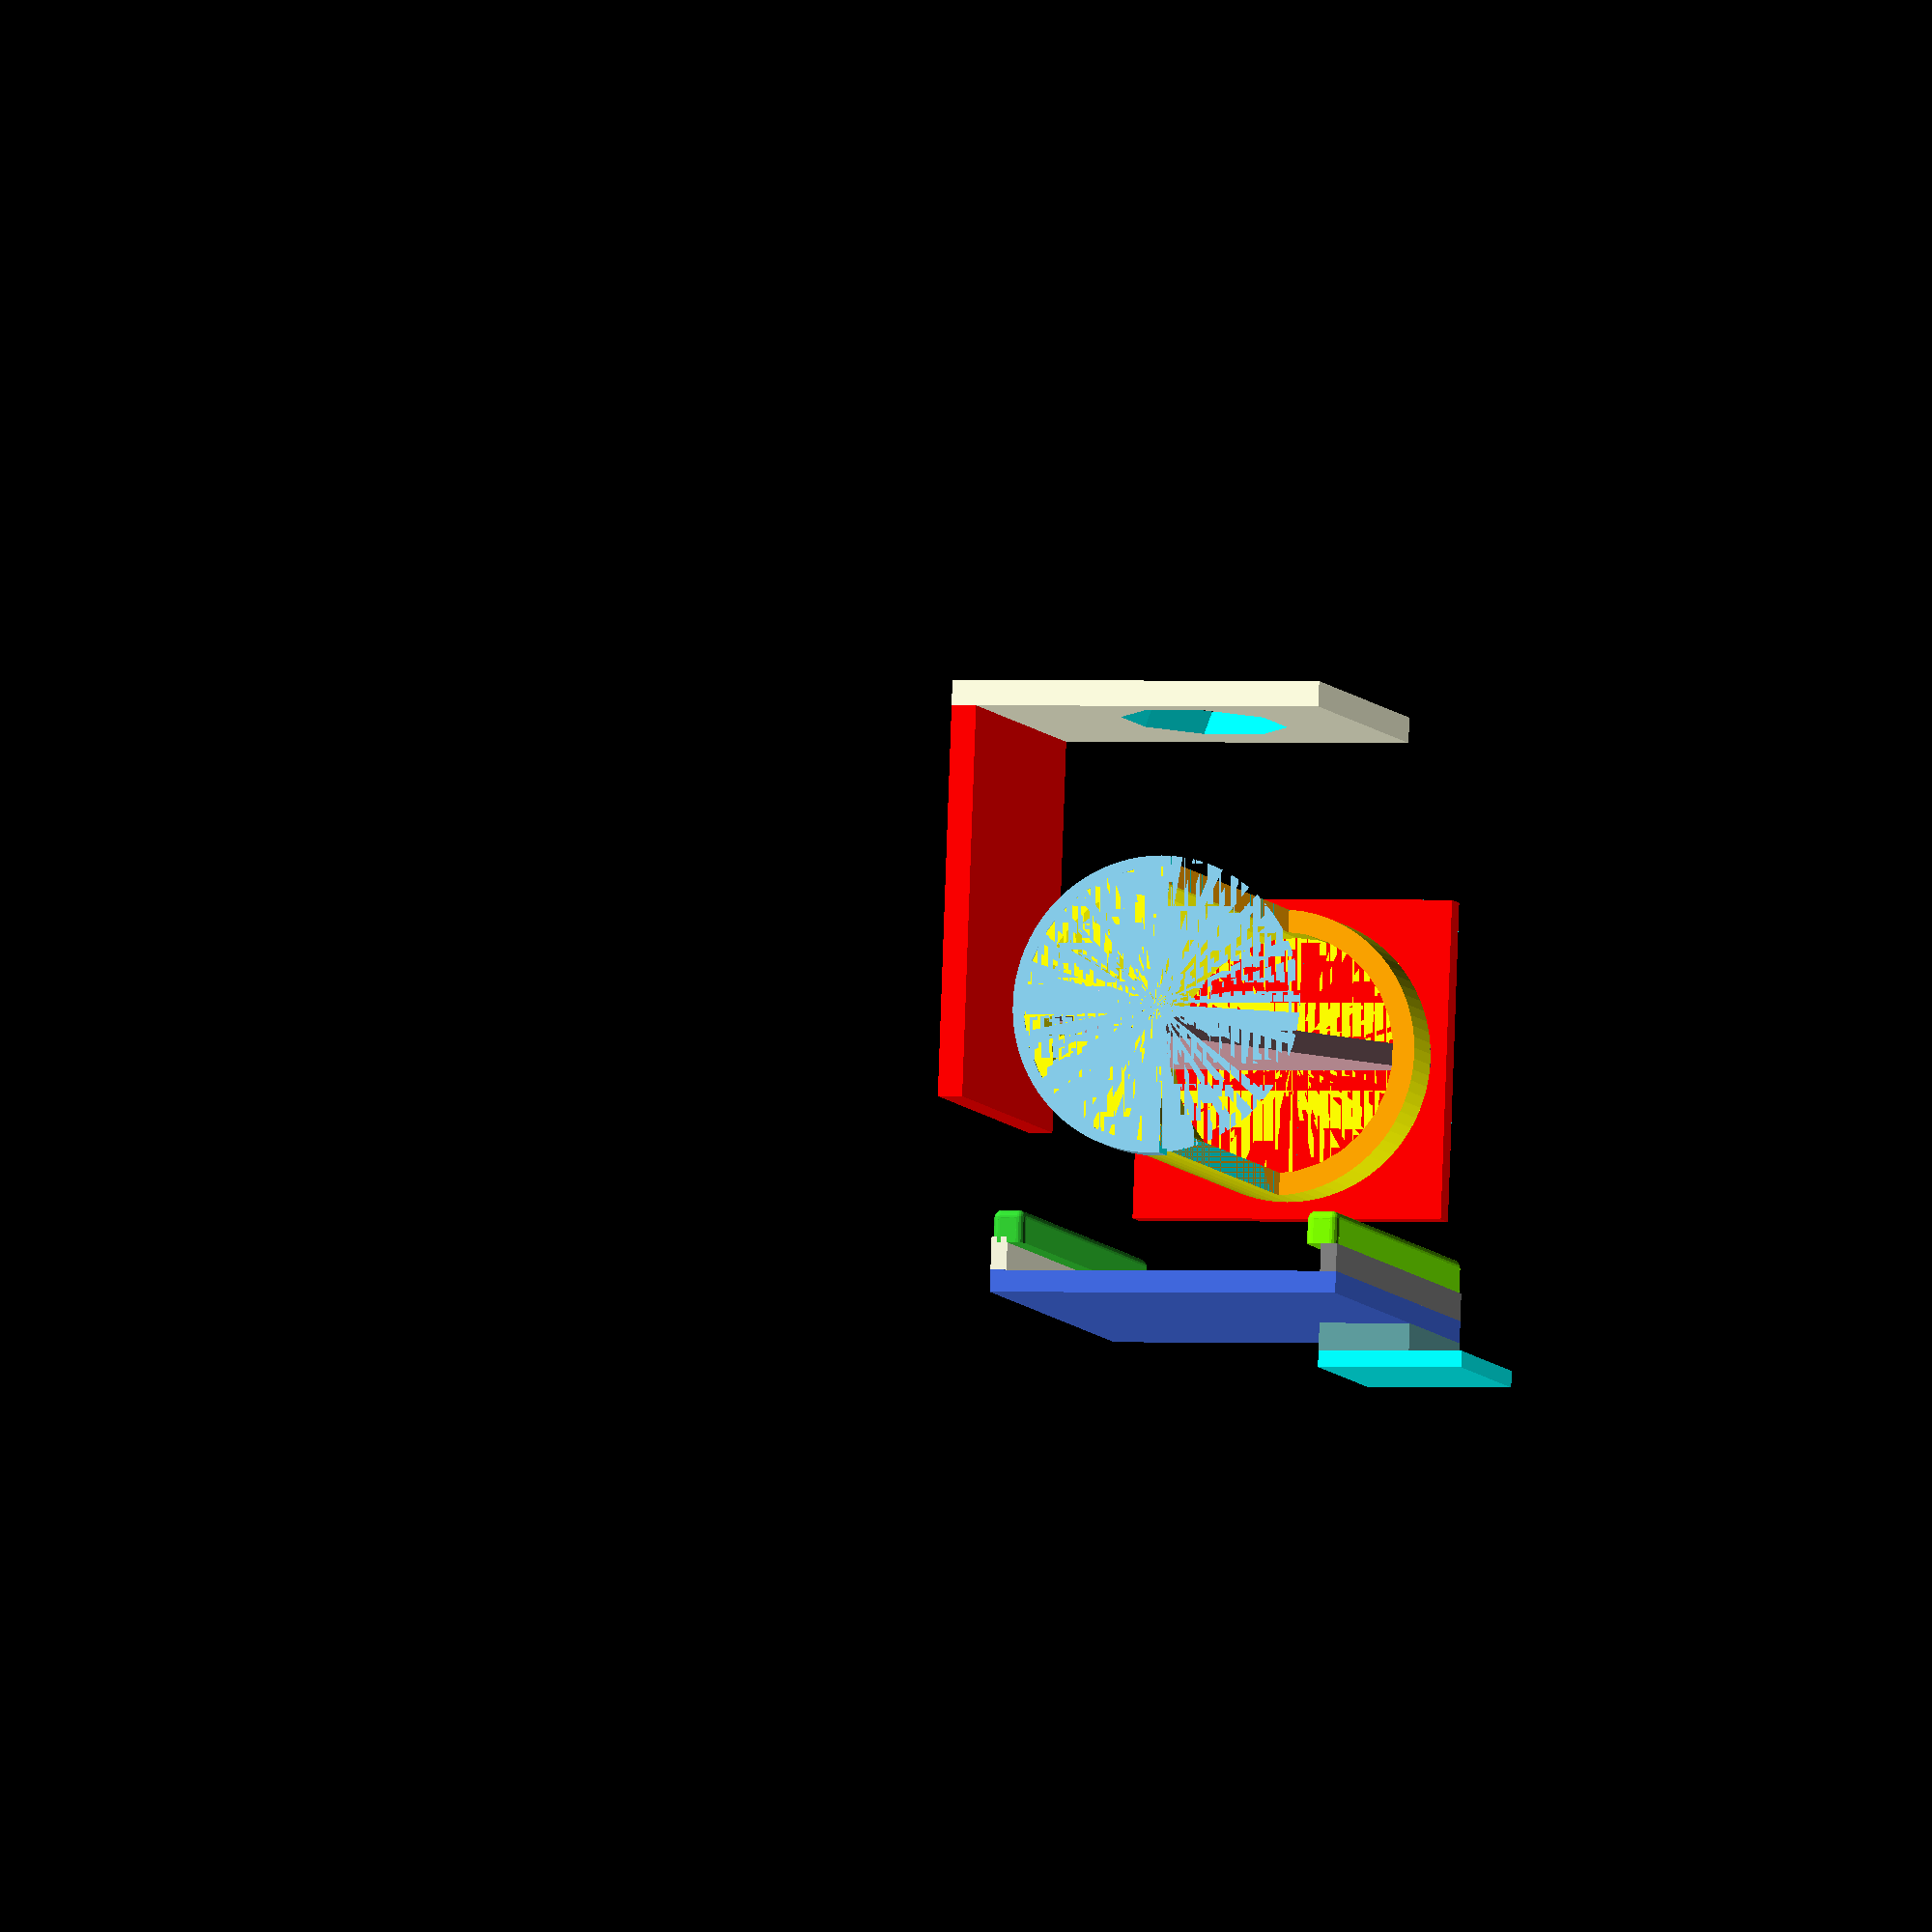
<openscad>
/* Uses OpenSCAD 2012.04.04

Parametric Replicator Spool Holder
==================================

This program renders 3 parts which allow for the mounting of non-standard spools on the Makerbot Replicator.

Part 1 is a left hand side wall support panel which clips into either of the holes at the back of the replicator which are
designed to be used by the Makerbot provided spool holders.  The panel design allows for larger spools to be offset from 
the standard spool holder by moving Part 2 along the slot.

Part 2 is a mounting tube and base which slides into the wall support panel and allows for the mounting of
the spool.

Part 3 is a filament guide that helps keep filament from tangling.

All parts can be customised for spools by changing the value of variables below.

The main variables which need to be customised are:

	SpoolHoleDiameter
	SpoolDepth
	SpoolDiameter

The "Layout" variable can be set to "Both", "Wall", "Guide" or "Spool" to render the parts required for printing.

The Part 1 wall support panel, and the Part 3 Guide can be Mirrored in ReplicatorG or Makerware to print for the right hand side spool.

Originally by shaunp, from http://www.thingiverse.com/thing:20710/ .

Added filament guide by laird, as http://www.thingiverse.com/thing:154741/.

*/

/* [Global] */

// What to you want to print?
part = "All";										//  [All, Wall, Spool, Guide]

//--  Spool Dimensions     <<<<<<<=======   CHANGE THESE TO SUIT YOUR SPOOL.

// SpoolHoleDiameter = 52.0;								// Settings for standard Makerbot Spools.
// SpoolDepth = 80.0;
// SpoolHoleDiameter = 28.25;								// Settings for my PLA Spools.
// SpoolDepth = 76.0;
// SpoolHoleDiameter = 25;							// Values for ESUN spools
// SpoolDepth = 95;
// SpoolDiameter = 160;

// Height of Spool in mm (80 for Makerbot)?
SpoolDepth = 80.0;

// Outer Diameter of Spool in mm (200 for Makerbot)?
SpoolDiameter = 200.0;

// Diameter of Hole in Centre of Spool in mm (52 for Makerbot)?
SpoolHoleDiameter = 52.0;

/////////////////////////////////////////////////////////////////////////////////////////////////////////////////

print_part();

module print_part() {
	if (part == "All") {
		WallSupport();
		SpoolSupport();
		FilamentGuide();
	} else if (part == "Wall") {
		WallSupport();
	} else if (part == "Guide") {
		FilamentGuide();
	} else { // Spool
		SpoolSupport();
	}
}

/*
=========== Rounded Top Box based on thing:6400
=========== Thanks to IHeartRobotics
*/

module RoundTopBox(pad, box_l, box_w, box_h, round_r, smooth)
{

//  NOTE: This box has a flat bottom unlike thing:6400
//  ====

//  pad 	     	// Padding to maintain manifold
//  box_l			// Length
//  box_w 		// Width
//  box_h			// Height
//  round_		// Radius of round
//  smooth		// Number of facets of rounding cylinder

// To fix the corners cut the main cube with smaller cubes with spheres removed.

  difference() {
	cube([box_l, box_w, box_h], center = true);

	translate([0, -box_w/2+round_r, box_h/2-round_r]) {
		difference() {
			translate([0,-round_r-pad,round_r+pad])
				cube([box_l+2*pad, round_r*2+pad, round_r*2+pad], center = true);
			rotate(a=[0,90,0])
				cylinder(box_l+4*pad,round_r,round_r,center=true,$fn=smooth);
		}
	}
	translate([0, box_w/2-round_r, box_h/2-round_r]) {
		difference() {
			translate([0,round_r+pad,round_r+pad])
				cube([box_l+2*pad, round_r*2+pad, round_r*2+pad], center = true);
			rotate(a=[0,90,0])
				cylinder(box_l+4*pad,round_r,round_r,center=true,$fn=smooth);
		}
	}

// ----

	translate([-box_l/2+round_r, box_w/2-round_r, 0]) {
		difference() {
			translate([-round_r-pad,round_r+pad,0])
				cube([round_r*2+pad, round_r*2+pad, box_h+2*pad], center = true);
			cylinder(box_h+4*pad,round_r,round_r,center=true,$fn=smooth);
		}
	}
	translate([box_l/2-round_r, box_w/2-round_r, 0]) {
		difference() {
			translate([round_r+pad,round_r+pad,0])
				cube([round_r*2+pad, round_r*2+pad, box_h+2*pad], center = true);
			cylinder(box_h+4*pad,round_r,round_r,center=true,$fn=smooth);
		}
	}

	translate([-box_l/2+round_r, -box_w/2+round_r, 0]) {
		difference() {
			translate([-round_r-pad,-round_r-pad,0])
				cube([round_r*2+pad, round_r*2+pad, box_h+2*pad], center = true);
			cylinder(box_h+4*pad,round_r,round_r,center=true,$fn=smooth);
		}
	}
	translate([box_l/2-round_r, -box_w/2+round_r, 0]) {
		difference() {
			translate([round_r+pad,-round_r-pad,0])
				cube([round_r*2+pad, round_r*2+pad, box_h+2*pad], center = true);
			cylinder(box_h+4*pad,round_r,round_r,center=true,$fn=smooth);
		}
	}

// ----

	translate([-box_l/2+round_r, 0, box_h/2-round_r]) {
		difference() {
			translate([-round_r-pad, 0, round_r+pad])
				cube([round_r*2+pad, box_w+2*pad, round_r*2+pad], center = true);
			rotate(a=[0,90,90])
				cylinder(box_w+4*pad,round_r,round_r,center=true,$fn=smooth);
		}
	}
	translate([box_l/2-round_r, 0, box_h/2-round_r]) {
		difference() {
			translate([round_r+pad, 0, round_r+pad])
				cube([round_r*2+pad, box_w+2*pad, round_r*2+pad], center = true);
			rotate(a=[0,90,90])
				cylinder(box_w+4*pad,round_r,round_r,center=true,$fn=smooth);
		}
	}

// ----

	translate([box_l/2-round_r, box_w/2-round_r, box_h/2-round_r]) {
		difference() {
			translate([round_r+pad, round_r+pad, round_r+pad])
				cube([round_r*2+pad, round_r*2+pad, round_r*2+pad], center = true);
			sphere(round_r,center=true,$fn=smooth);
		}
	}
	translate([-box_l/2+round_r, box_w/2-round_r, box_h/2-round_r]) {
		difference() {
			translate([-round_r-pad, round_r+pad, round_r+pad])
				cube([round_r*2+pad, round_r*2+pad, round_r*2+pad], center = true);
			sphere(round_r,center=true,$fn=smooth);
		}
	}
	translate([box_l/2-round_r, -box_w/2+round_r, box_h/2-round_r]) {
		difference() {
			translate([round_r+pad, -round_r-pad, round_r+pad])
				cube([round_r*2+pad, round_r*2+pad, round_r*2+pad], center = true);
			sphere(round_r,center=true,$fn=smooth);
		}
	}
	translate([-box_l/2+round_r, -box_w/2+round_r, box_h/2-round_r]) {
		difference() {
			translate([-round_r-pad, -round_r-pad, round_r+pad])
				cube([round_r*2+pad, round_r*2+pad, round_r*2+pad], center = true);
			sphere(round_r,center=true,$fn=smooth);
		}
	}
}

}


/*
===========  OpenSCAD Shapes Library (www.openscad.at)
===========  Copyright (C) 2009  Catarina Mota <clifford@clifford.at>
*/


module tube(height, radius, wall) {
	difference(){
		cylinder(height, radius, radius,$fa=1);
		cylinder(height, radius-wall, radius-wall);
	}
}

module box(w,h,d) {
	scale ([w,h,d]) cube(1, true);
}

//-----------------------
//MOVES THE ROTATION AXIS OF A BOX FROM ITS CENTER TO THE BOTTOM LEFT CORNER
module dislocateBox(w,h,d){
	translate([w/2,h,0]){
		difference(){
			box(w, h*2, d+1);
			translate([-w,0,0]) box(w, h*2, d+1);
		}
	}
}


module rightTriangle(adjacent, opposite, depth) {
	difference(){
		translate([-adjacent/2,opposite/2,0]) box(adjacent, opposite, depth);
		translate([-adjacent,0,0]){
			rotate([0,0,atan(opposite/adjacent)]) dislocateBox(adjacent*2, opposite, depth);
		}
	}
}
/*
  ==============================================================================
   MAIN CODE
  ==============================================================================
*/


//--  Variables for Hole in Wall.

HoleInWallWidth = 32.0 * 1;									// Size of the hole in the Replicator Wall.
HoleInWallHeight = 17.0 * 1;
HoleInWallDepth = 5.0 * 1;
LedgeHeight = 10.0 * 1;										// Height of inside support ledge.
InsideSupportThickness = 3.0 * 1;								// Thickness of Cube to hold inside Replicator.

//--  Standard Build Variables.

OutsideBaseWidth = 80.0 * 1;									// Size of external support baseplate
OutsideBaseDepth = 4.0 * 1;
SideTrackWidth = 3.0 * 1;
SideTrackHeight = 5.0 * 1;
SideTopHeight = 6.0 * 1;
InnerTrackWidth = 3.0 * 1;
TubeThickness = 4.0 * 1;
TubeCollarWidth = 5.0 * 1;
TubeCollarHeight = 2.0 * 1;
TubeBaseClearance = 3.0 * 1;									// Space between edge of baseplate and tube.
TubeBaseSlippage = 0.5 * 1;									// Slippage between tube base plate and side rail.

//--  Calculated Dimensions

OutsideBaseHeight = SpoolHoleDiameter + (TubeBaseClearance * 2) + (SideTrackWidth * 2) + (TubeBaseSlippage * 2);

SideTrackStart = InsideSupportThickness + HoleInWallDepth + OutsideBaseDepth;
SideTopStart = SideTrackStart + SideTrackHeight;
SideTopWidth = SideTrackWidth + InnerTrackWidth;
UpperTrackStart = OutsideBaseHeight - SideTrackWidth;
UpperTopStart = OutsideBaseHeight - SideTopWidth;

SpoolPrintOffset = 30 * 1;									// Offset of Spool from Wall Support for print layout

SpoolBaseplateDepth = SideTrackHeight - 0.4;
SpoolBaseplateXorY = SpoolHoleDiameter + (TubeBaseClearance * 2);

SpoolRadius = SpoolDiameter/2;
GuideOffset = SpoolBaseplateXorY/2;
GuideLen = SpoolRadius - GuideOffset;
GuideHeight = SpoolDepth / 2;
GuidePrintOffset = 30 + SpoolBaseplateXorY - 2*GuideLen;		// Offset of guide from Wall Support for print layout

//-- Wall Support Panel.

module WallSupport() {

//-- Inside Base with holding ledge.

  color("Aqua") translate([0, (LedgeHeight * -1),0])
		 cube([InsideSupportThickness, (HoleInWallHeight + LedgeHeight), HoleInWallWidth]);

//-- Hole in Wall Filler.

  color("CadetBlue") translate([InsideSupportThickness,0,0])
		 cube([HoleInWallDepth,HoleInWallHeight,HoleInWallWidth]);

//-- Outside Base.

  color("RoyalBlue") translate([(InsideSupportThickness + HoleInWallDepth),0,0])
		 cube([OutsideBaseDepth,OutsideBaseHeight,OutsideBaseWidth]);

//-- Bottom Side.

  color("Gray") translate([SideTrackStart,0,0])
		 cube([SideTrackHeight,SideTrackWidth,OutsideBaseWidth]);

//-- Top Side.

  color("Beige") translate([SideTrackStart,UpperTrackStart,0])
		 cube([SideTopHeight,SideTrackWidth,OutsideBaseWidth]);

//-- Lower Top Guide.

  color("LawnGreen") translate([SideTopStart + (SideTopHeight/2.0),SideTopWidth/2.0,OutsideBaseWidth/2.0]) rotate([90,90,90])
		 RoundTopBox( 0.1, OutsideBaseWidth, SideTopHeight, SideTopWidth,  1.5, 20);

//-- Upper Top Guide.

  color("LimeGreen") translate([SideTopStart+ (SideTopHeight/2.0),UpperTopStart + SideTopWidth/2.0,OutsideBaseWidth/2.0])
		 rotate([90,90,90])
		 RoundTopBox( 0.1, OutsideBaseWidth, SideTopHeight, SideTopWidth,  1.5, 20.0);

}

module BasePlate() {

	color("red") translate([SpoolPrintOffset, SideTrackWidth, 0])
	cube([SpoolBaseplateXorY,SpoolBaseplateXorY,SpoolBaseplateDepth]);
  
}

module MainTube() {
	
 	difference(){ 
	
    	color("Yellow") 
		translate([SpoolPrintOffset + (SpoolBaseplateXorY /2.0),SideTrackWidth + (SpoolBaseplateXorY / 2.0),SpoolBaseplateDepth-0.01])
		tube(SpoolDepth + SideTopHeight + 1.0,SpoolHoleDiameter/2.0,TubeThickness);
		
		color("Orange") 
		//  Leave 15mm lower collar to strengthen printing.
    	translate([SpoolPrintOffset,0,15])
		cube([SpoolBaseplateXorY,(SpoolBaseplateXorY  + TubeBaseClearance)/2,SpoolDepth  + SideTopHeight + 1.0 + TubeCollarWidth ]);
  }
}

module UpperCollar() {

	difference(){ 
    	color("SkyBlue")
 		translate([SpoolPrintOffset + (SpoolBaseplateXorY /2.0),SideTrackWidth + (SpoolBaseplateXorY / 2.0),SpoolDepth  + SideTopHeight + 1.0])
		tube(TubeCollarWidth,(SpoolHoleDiameter + TubeCollarHeight)/2.0,TubeCollarHeight);
		
    	translate([SpoolPrintOffset,0,0])
		cube([SpoolBaseplateXorY,(SpoolBaseplateXorY  + TubeBaseClearance)/2,SpoolDepth + SideTopHeight + 1.0 +TubeCollarWidth]);
  }
}

module SupportTriangle() {

	color("pink")
	translate([SpoolPrintOffset + (SpoolHoleDiameter /2.0)
			+ TubeBaseClearance,SpoolBaseplateXorY - TubeBaseClearance,SpoolBaseplateDepth-0.01]) rotate ([0,90,180])
	rightTriangle(SpoolDepth,SpoolHoleDiameter - TubeBaseClearance,TubeThickness);

}

//--	Spool Tube and support base.

module SpoolSupport() {

	BasePlate();
	MainTube();
	UpperCollar();
	SupportTriangle();
}

// Filament guide

module GuideBasePlate() {

	color("red") translate([GuidePrintOffset, 0, 0])
	cube([GuideLen,SpoolBaseplateXorY,SpoolBaseplateDepth]);
}

module Guide() {
	translate([GuidePrintOffset+GuideLen,0,0]) {
		echo(SpoolBaseplateDepth,SpoolBaseplateXorY,GuideHeight);
		difference() {
			cube([SpoolBaseplateDepth,SpoolBaseplateXorY,GuideHeight+SpoolBaseplateXorY/2]);
			translate([0,SpoolBaseplateXorY/2,GuideHeight]) 
				rotate([0,0,-45]) rotate([0,90,0]) 
					translate([0,SpoolBaseplateDepth/2,-SpoolBaseplateXorY/2]) 
						rotate([0,0,360/16]) cylinder(r=SpoolBaseplateXorY/4,h=SpoolBaseplateXorY, $fn=8);
			}
		}
	}

module FilamentGuide() {
	translate([SpoolDiameter/2,SpoolBaseplateXorY+20+SpoolBaseplateDepth,0]) rotate([90,0,0]) {
		GuideBasePlate();
		Guide();
		}
	}

</openscad>
<views>
elev=6.8 azim=272.1 roll=16.3 proj=o view=wireframe
</views>
